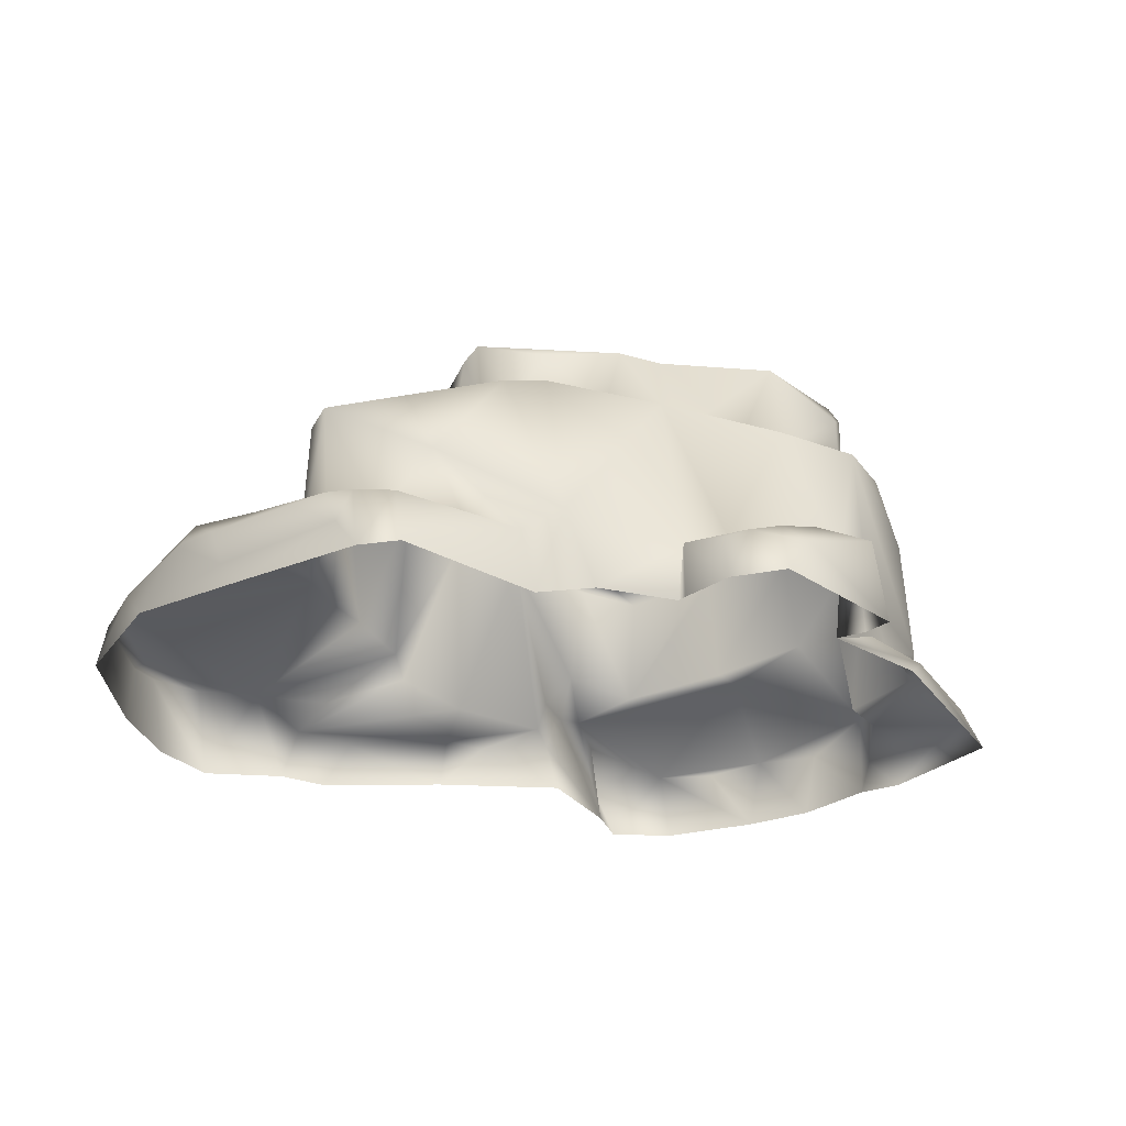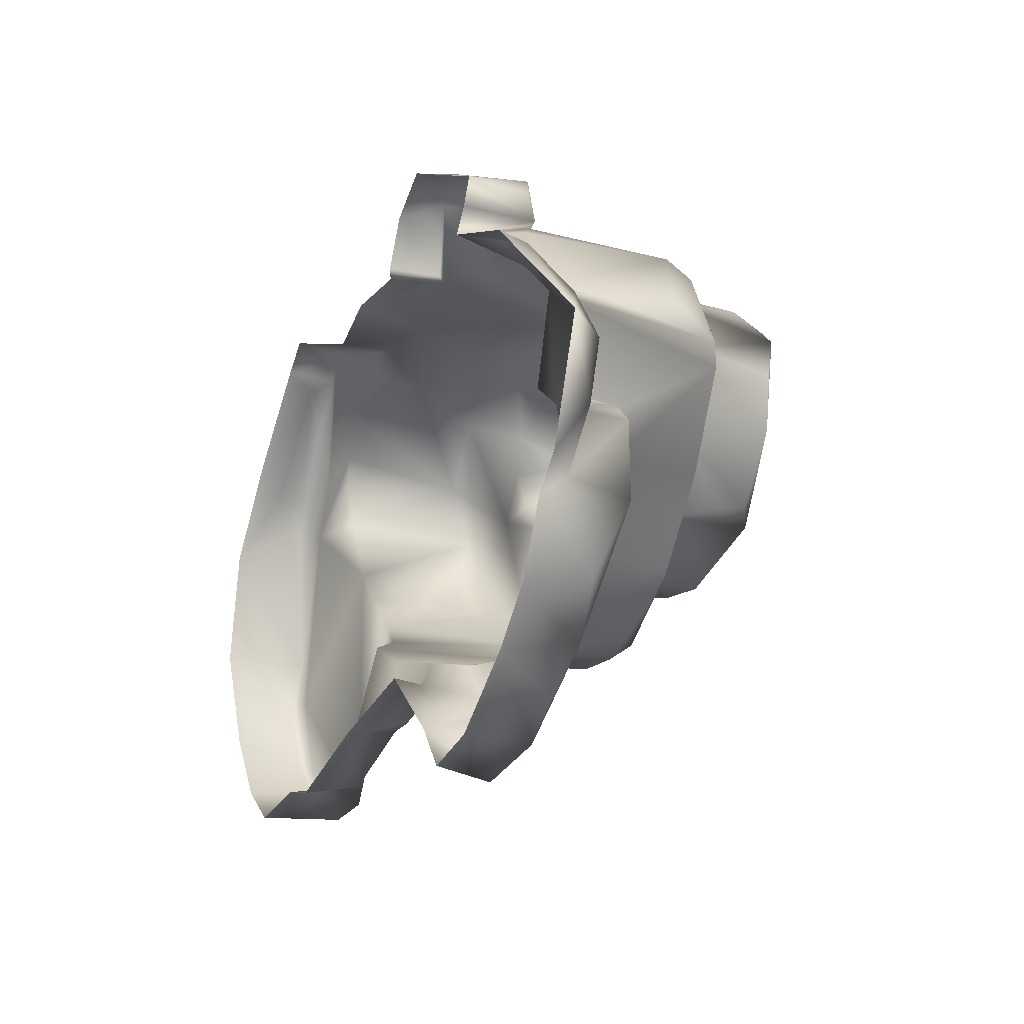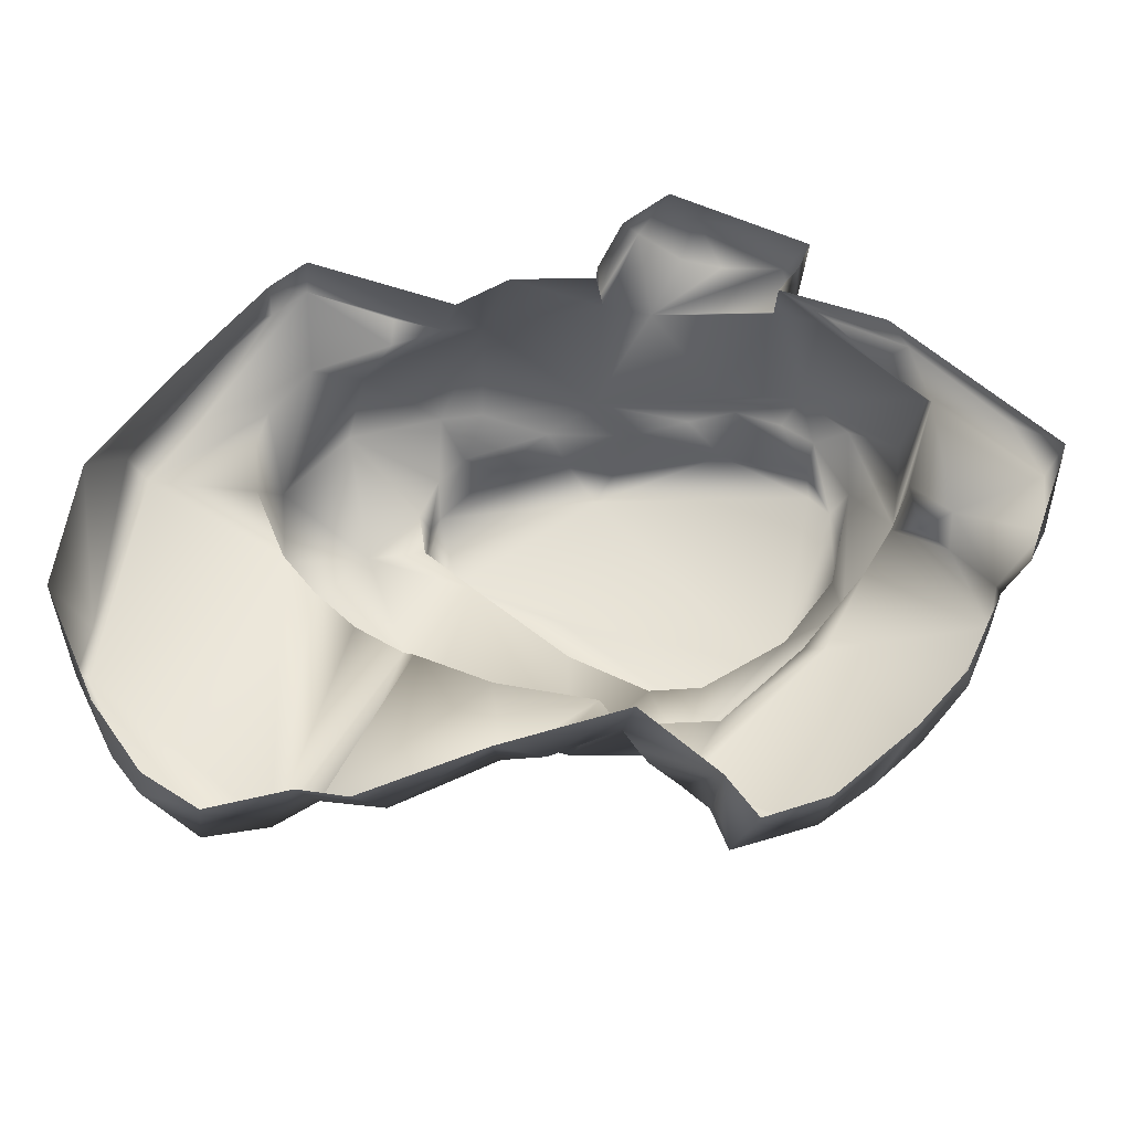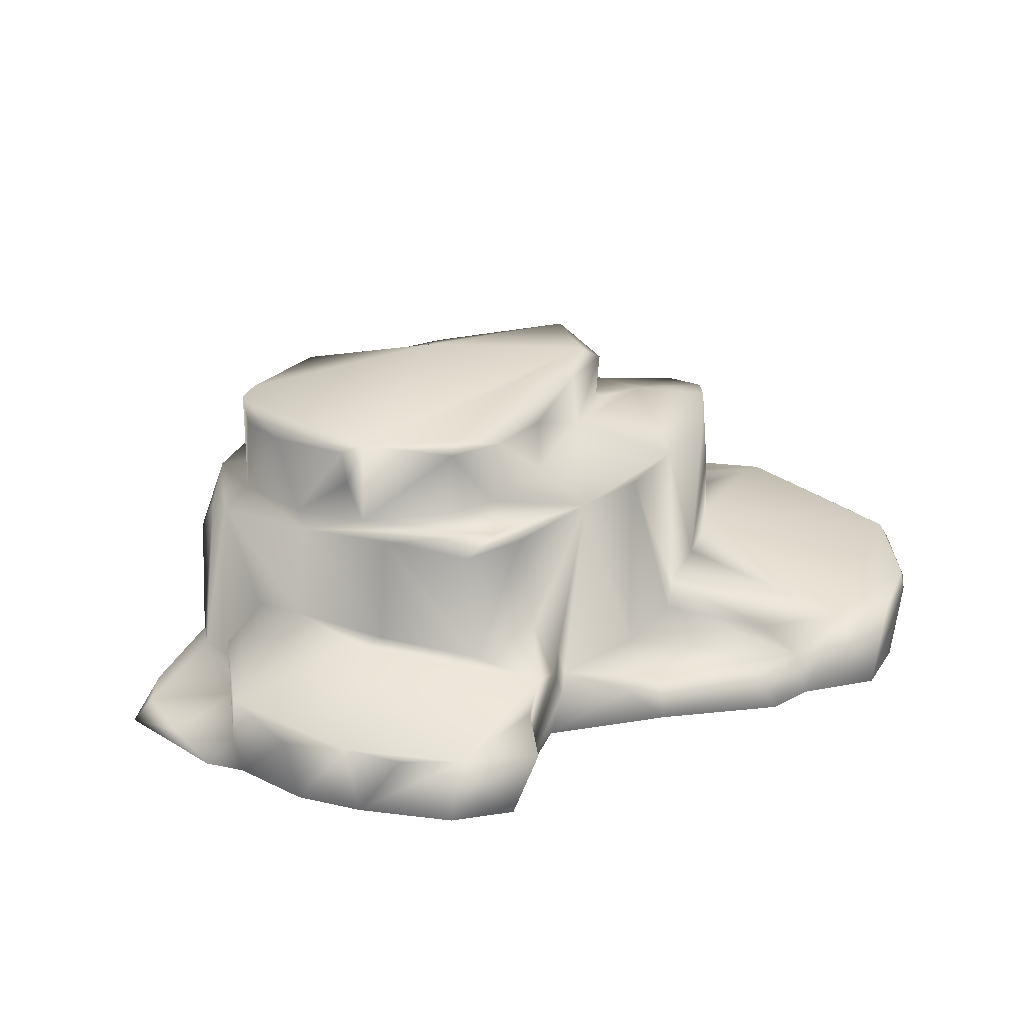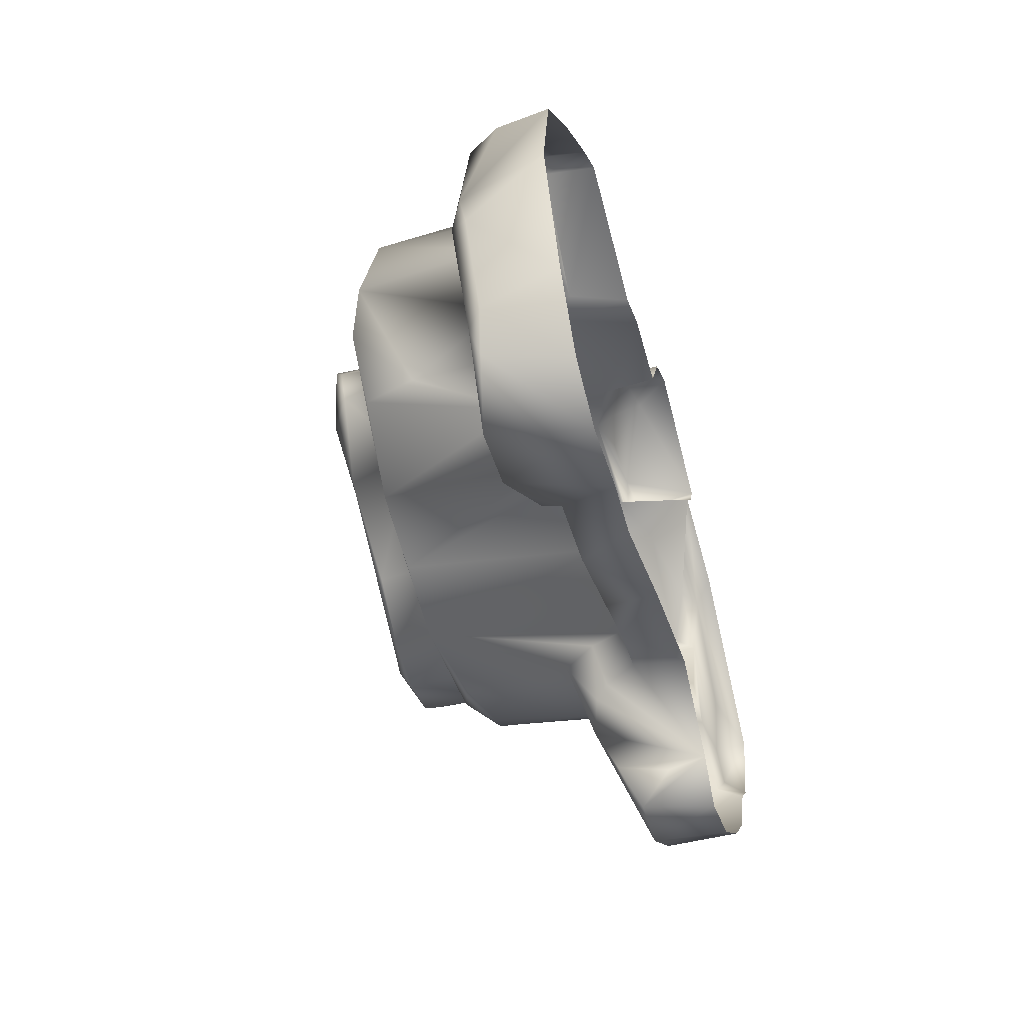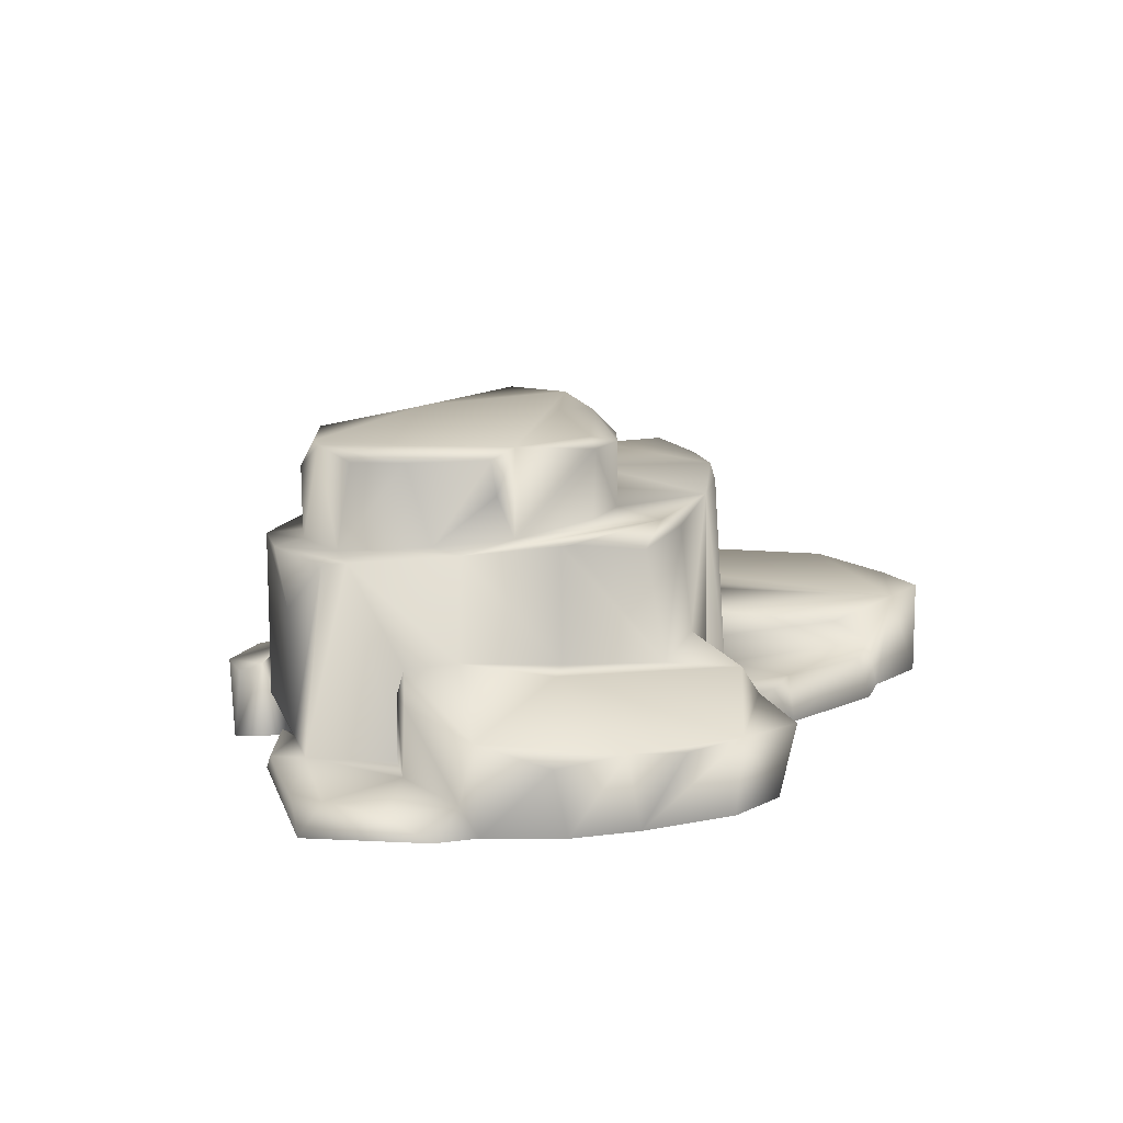
<metadata>
{"format":"obj","ext":"obj","renderer":"f3d","projection":"perspective","resolution":1024,"background":"white","views":[{"elev":-30.3,"azim":-19.5,"up":"+Y"},{"elev":-16.3,"azim":64.4,"up":"+Z"},{"elev":-24.4,"azim":2.1,"up":"+Z"},{"elev":29.0,"azim":150.8,"up":"+Y"},{"elev":-50.2,"azim":-74.1,"up":"+Z"},{"elev":13.3,"azim":115.7,"up":"+Y"}]}
</metadata>
<code>
g
v -106.1 -1.181 -19.1
v -102.9 16.26 -32.2
v -100.9 -1.122 8.704
v -100.8 18.4 -20.43
v -95.1 12.2 16.75
v -101 19.78 -31.26
v -94.78 -1.154 -44.55
v -93.75 15.75 -50.63
v -90.8 18.87 -53.07
v -61.14 20.59 -3.177
v -83.67 -1.118 -60.02
v -87.82 17.2 -58.08
v -74.94 20.35 -66.85
v -60.43 20.47 -64.73
v -71.2 -1.421 -68.08
v -53.99 20.69 -11.82
v -52.6 -1.177 -64
v -49.36 10.97 -62.42
v -41.48 -1.174 -65.74
v -44.55 16.45 -55
v -34.06 18.47 -27.14
v -45.06 21.26 -19.84
v -35.46 10.32 -64.31
v -12.63 10.64 -54.23
v -31.22 13.07 -29.81
v -32.97 56.66 -25.12
v -13.78 -1.182 -55.53
v -14.47 11.31 -37.04
v -17.34 55.78 -32.68
v -3.256 9.631 -54.02
v 7.557 11.18 -41.29
v -0.1542 55.89 -37.19
v -86.7 5.577 24.15
v -91.7 19.36 14.78
v -83.46 -1.231 29.86
v -89.16 13.09 23.85
v -80.99 17.53 28.07
v -68.21 18.56 23.48
v -67.59 6.503 48.02
v -75.88 12.51 41.38
v -67.73 20.26 12.43
v -65.73 17.75 30.49
v -63.83 -0.7784 51.91
v -70.22 13.07 47.8
v -66.92 49.45 25.92
v -56.13 15.32 39.6
v -55.72 -1.2 57.61
v -65.31 12.24 52.28
v -57.39 10.76 57.28
v -38.35 13.86 44.93
v -46.58 30.72 45.99
v -51.6 47.53 39.62
v -22.85 -1.162 46.14
v -26.77 12.91 48.01
v -37.83 12.39 50.8
v -30.66 52.05 46.44
v -18.16 17.93 51.46
v -11.17 -1.087 52.3
v 7.58 -0.7758 52.48
v 5.91 51.81 49.76
v 8.86 12.82 53.3
v -53.92 43.96 -11.95
v -60.74 56.64 0.6123
v -51.44 55.47 -13.02
v -47.31 56.58 12.38
v -22.28 55.51 3.715
v -19.11 70.61 1.221
v -0.5135 55.2 -13.54
v 0.04575 68.78 -14.18
v -3.264 72.56 2.386
v 26.32 72.29 -19.79
v -66.37 53.81 10.43
v -35.27 54.07 22.04
v -33.96 55.99 13.46
v -34.2 70.07 25.94
v -35.11 68.13 13.76
v -30.92 53.71 30.77
v -32.13 72.36 29.91
v -20.97 53.11 47.98
v -25.11 54.46 36.91
v -27.83 72.79 12.56
v -18.66 66.35 39.65
v 5.394 72.75 33.95
v -1.05 69.28 42.45
v -5.139 53.01 42.38
v 47.6 72.68 -11.45
v 15.03 -1.191 -47.53
v 12.26 10.28 -48.18
v 15.1 17.34 -49.96
v 9.891 19.2 -41.83
v 17.48 20.35 -51.87
v 16.35 27.09 -40.74
v 32.14 -1.162 -61.96
v 23.92 22.55 -56.03
v 32.7 23.94 -41.39
v 30.66 7.102 -65.28
v 33.33 14.26 -72.7
v 39.13 -1.087 -71.03
v 29.78 18.79 -62.41
v 51.43 15.52 -67.17
v 18.87 52.13 -38.88
v 32.57 49.19 -36.17
v 55.4 24.58 -25.14
v 48.08 51.69 -22.88
v 50.79 25.99 -24.42
v 53.58 -1.194 -66.62
v 70.91 -1.2 -52.28
v 63.05 14.51 -59.21
v 73.18 15.83 -49.93
v 64.94 27.61 -6.301
v 62.13 50.83 -5.713
v 81.48 -1.195 -40.66
v 89.84 19.21 -23.01
v 71.2 26.78 3.583
v 83.52 13.89 -38.16
v 81.98 6.368 -1.942
v 79.26 6.185 24.19
v 83.01 22.7 -3.16
v 77.16 22.8 1.978
v 89.27 -1.198 -24.02
v 89.54 5.128 -19.62
v 100.3 4.627 -7.698
v 95.96 -1.212 -16.89
v 105.3 -1.18 9.709
v 101.6 6.119 5.878
v 19.42 17.25 53.44
v 8.052 -1.189 55
v 7.948 12.06 55.4
v 13.55 -1.194 66.03
v 12.93 8.987 65.28
v 23.95 -1.19 73.45
v 16.95 9.159 69.78
v 29.85 7.283 72.39
v 26.52 14.16 66.02
v 35.72 16.26 64.83
v 46.98 17.76 53.49
v 35.48 49.86 50.85
v 54.34 -1.201 59.64
v 49.31 15.88 64.01
v 51.48 16.64 53.28
v 54.69 49.19 48.75
v 47.1 -0.8607 48.48
v 51.58 -1.176 53.65
v 58.67 4.07 43.5
v 67.65 6.215 34.21
v 74.76 3.453 36.28
v 56.53 11.74 47.62
v 52.73 14.4 58.71
v 78.27 10.87 27.49
v 75.56 38.23 29.94
v 73.3 6.366 4.375
v 95.23 4.026 17.64
v 70.21 -1.194 40.3
v 75.37 48.92 21.18
v 25.12 54.47 -36.56
v 17.7 54.78 -22.41
v 15.38 69.6 -21.43
v 29.77 54.18 -22.03
v 28.86 69.99 -22.1
v 46.25 51.88 -24.83
v 48.76 52.39 -11.88
v 51.1 62.14 -8.795
v 51.77 70.05 -7.789
v 60.02 51.49 2.453
v 62.42 70.02 7.487
v 14.62 52.07 41.13
v 9.951 70.47 40.28
v 28.03 50.79 44.02
v 36.37 71.38 45.1
v 39.11 49.73 45.72
v 57.22 72.16 33.89
v 56.46 65.96 37.82
v 49.82 49.79 42.05
v 65.39 49.17 39.61
v 57.17 49.61 37.13
v 62.1 72.32 29.51
v 64.72 49.52 23.67
v 74.42 49.65 15.45
v 64.71 69.54 19.95
g boutsidea surface_polygons
f 1 3 4
f 1 4 2
f 5 4 3
f 2 7 1
f 2 8 7
f 9 8 2
f 6 9 2
f 4 6 2
f 8 12 11
f 9 13 12
f 9 12 8
f 9 14 13
f 6 14 9
f 6 10 14
f 12 15 11
f 13 15 12
f 13 14 15
f 14 17 15
f 16 14 10
f 14 18 17
f 18 19 17
f 14 20 18
f 18 23 19
f 21 20 14
f 22 21 14
f 14 16 22
f 18 24 23
f 20 25 18
f 20 21 25
f 26 21 22
f 23 27 19
f 25 28 18
f 23 24 27
f 18 28 24
f 29 25 21
f 25 29 28
f 28 31 24
f 24 30 27
f 31 30 24
f 29 32 28
f 32 31 28
f 33 5 3
f 34 4 5
f 34 6 4
f 35 33 3
f 36 5 33
f 34 10 6
f 34 5 36
f 34 36 37
f 36 33 39
f 40 36 39
f 33 35 39
f 37 36 40
f 38 41 34
f 37 42 34
f 34 42 38
f 43 39 35
f 44 40 39
f 40 44 37
f 41 10 34
f 37 46 42
f 44 48 37
f 48 49 37
f 49 46 37
f 48 44 39
f 48 39 43
f 43 49 48
f 42 45 38
f 46 45 42
f 49 43 47
f 51 45 46
f 51 46 50
f 52 45 51
f 54 47 53
f 55 54 50
f 55 49 54
f 51 50 54
f 57 51 54
f 56 51 57
f 57 54 53
f 58 57 53
f 61 57 58
f 61 58 59
f 60 57 61
f 62 16 10
f 62 22 16
f 63 64 62
f 22 64 26
f 64 22 62
f 63 26 64
f 65 66 26
f 26 29 21
f 66 32 26
f 29 26 32
f 66 68 32
f 67 69 66
f 66 69 68
f 70 71 67
f 45 72 41
f 41 72 10
f 72 62 10
f 72 63 62
f 45 65 72
f 45 52 65
f 65 63 72
f 65 52 73
f 65 26 63
f 56 52 51
f 74 66 65
f 65 73 74
f 76 74 73
f 52 77 73
f 52 56 77
f 75 76 73
f 78 76 75
f 79 56 57
f 56 80 77
f 56 79 80
f 80 78 77
f 76 66 74
f 76 81 67
f 78 81 76
f 78 75 77
f 82 78 80
f 76 67 66
f 78 83 81
f 84 78 82
f 83 78 84
f 79 85 80
f 60 79 57
f 79 60 85
f 82 80 85
f 84 82 85
f 81 70 67
f 81 86 70
f 83 86 81
f 30 87 27
f 31 88 30
f 30 88 87
f 31 89 88
f 90 89 31
f 90 91 89
f 92 91 90
f 32 90 31
f 32 92 90
f 88 93 87
f 89 93 88
f 91 93 89
f 94 93 91
f 92 94 91
f 92 95 94
f 96 97 93
f 93 97 98
f 94 99 93
f 99 96 93
f 99 97 96
f 94 100 99
f 92 101 95
f 102 95 101
f 99 100 97
f 97 100 98
f 94 103 100
f 95 103 94
f 95 105 103
f 100 106 98
f 100 107 106
f 100 109 108
f 105 111 110
f 100 108 107
f 108 109 107
f 109 112 107
f 103 109 100
f 103 113 109
f 110 113 103
f 110 114 113
f 109 115 112
f 113 115 109
f 118 119 116
f 114 118 113
f 116 122 121
f 112 115 120
f 115 113 120
f 113 121 120
f 118 116 121
f 113 118 121
f 121 123 120
f 121 122 123
f 116 125 122
f 122 124 123
f 122 125 124
f 126 60 61
f 129 128 127
f 128 61 59
f 127 128 59
f 132 61 128
f 132 126 61
f 130 128 129
f 132 128 130
f 132 130 129
f 133 132 131
f 132 129 131
f 132 133 134
f 132 134 126
f 134 135 126
f 136 137 126
f 133 131 138
f 133 135 134
f 133 139 135
f 141 137 136
f 138 139 133
f 126 139 140
f 135 139 126
f 145 142 144
f 142 140 143
f 143 140 138
f 147 136 142
f 147 142 145
f 136 140 142
f 140 139 148
f 140 148 138
f 147 141 136
f 149 141 147
f 144 146 145
f 146 144 142
f 149 147 145
f 146 117 145
f 146 152 117
f 146 142 153
f 119 151 116
f 119 114 151
f 151 117 116
f 124 146 153
f 149 145 117
f 117 154 149
f 119 118 114
f 154 150 149
f 152 125 117
f 152 146 124
f 117 125 116
f 125 152 124
f 32 155 101
f 68 157 156
f 69 157 68
f 67 157 69
f 67 71 157
f 32 101 92
f 68 156 32
f 156 155 32
f 159 158 156
f 157 159 156
f 101 155 102
f 156 158 155
f 157 71 159
f 70 86 71
f 102 160 95
f 102 155 160
f 158 161 155
f 159 161 158
f 159 86 161
f 71 86 159
f 160 104 95
f 104 105 95
f 161 111 155
f 155 104 160
f 86 162 161
f 86 163 162
f 104 111 105
f 161 164 111
f 155 111 104
f 161 162 164
f 163 165 164
f 162 163 164
f 86 165 163
f 84 85 166
f 167 84 166
f 84 167 83
f 60 166 85
f 60 126 137
f 60 168 166
f 167 169 83
f 169 167 166
f 170 168 60
f 60 141 170
f 137 141 60
f 170 169 168
f 83 171 86
f 169 166 168
f 171 83 169
f 172 169 170
f 172 170 173
f 141 174 175
f 141 175 173
f 175 172 173
f 176 165 86
f 171 176 86
f 169 172 171
f 174 141 150
f 174 178 177
f 175 174 177
f 164 165 177
f 165 179 177
f 177 111 164
f 165 176 179
f 176 171 172
f 177 176 175
f 179 176 177
f 176 172 175
f 111 178 110
f 178 114 110
f 178 151 114
f 178 117 151
f 154 174 150
f 174 154 178
f 178 154 117
f 7 8 11
f 177 178 111
f 141 173 170
f 150 141 149
f 148 139 138
f 126 140 136
f 105 110 103
f 75 73 77
f 49 55 50
f 54 49 47
f 49 50 46
f 45 41 38

</code>
